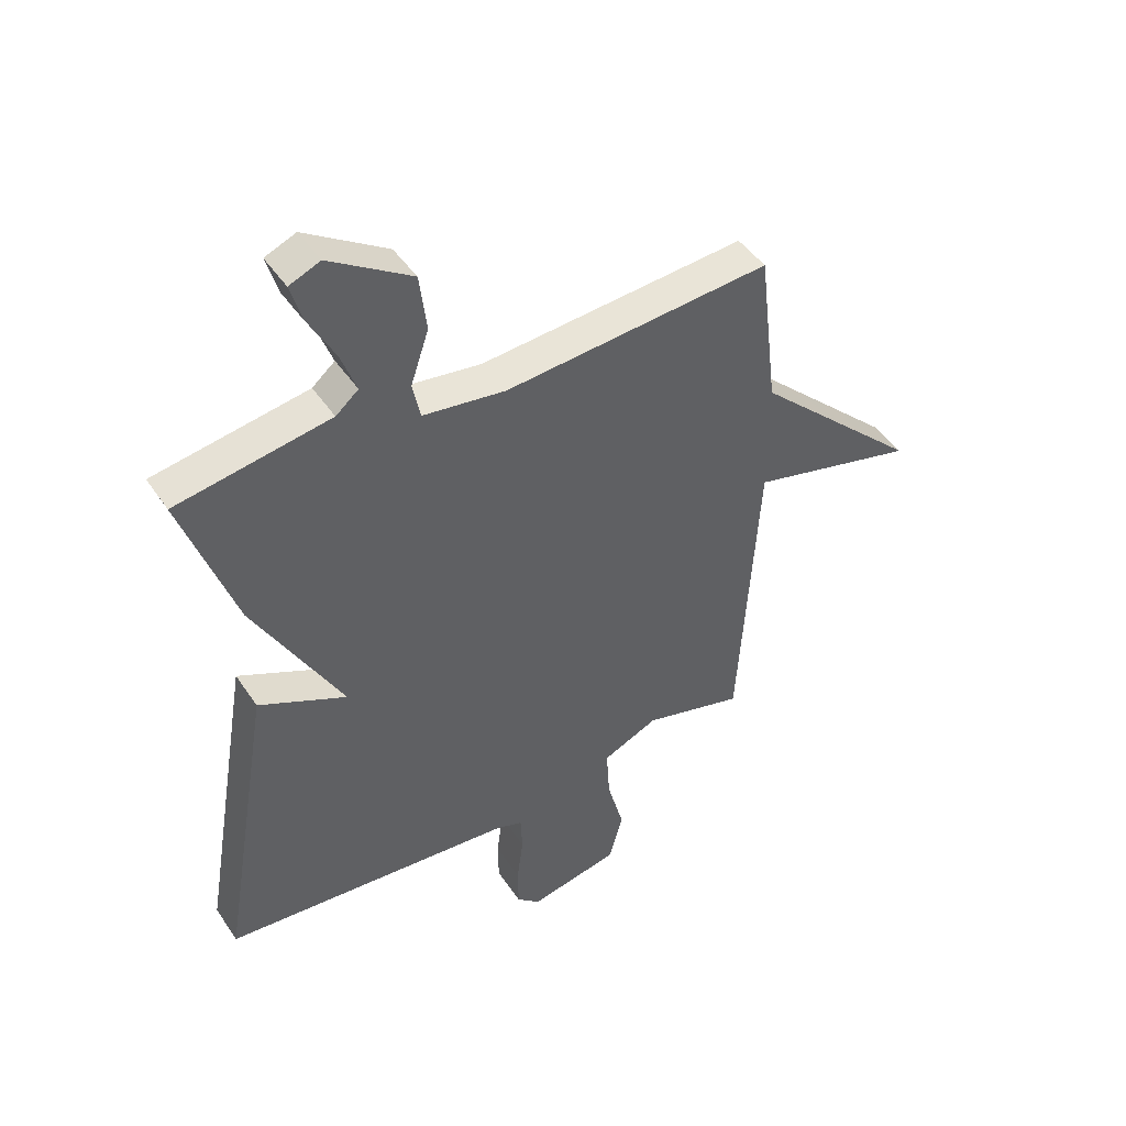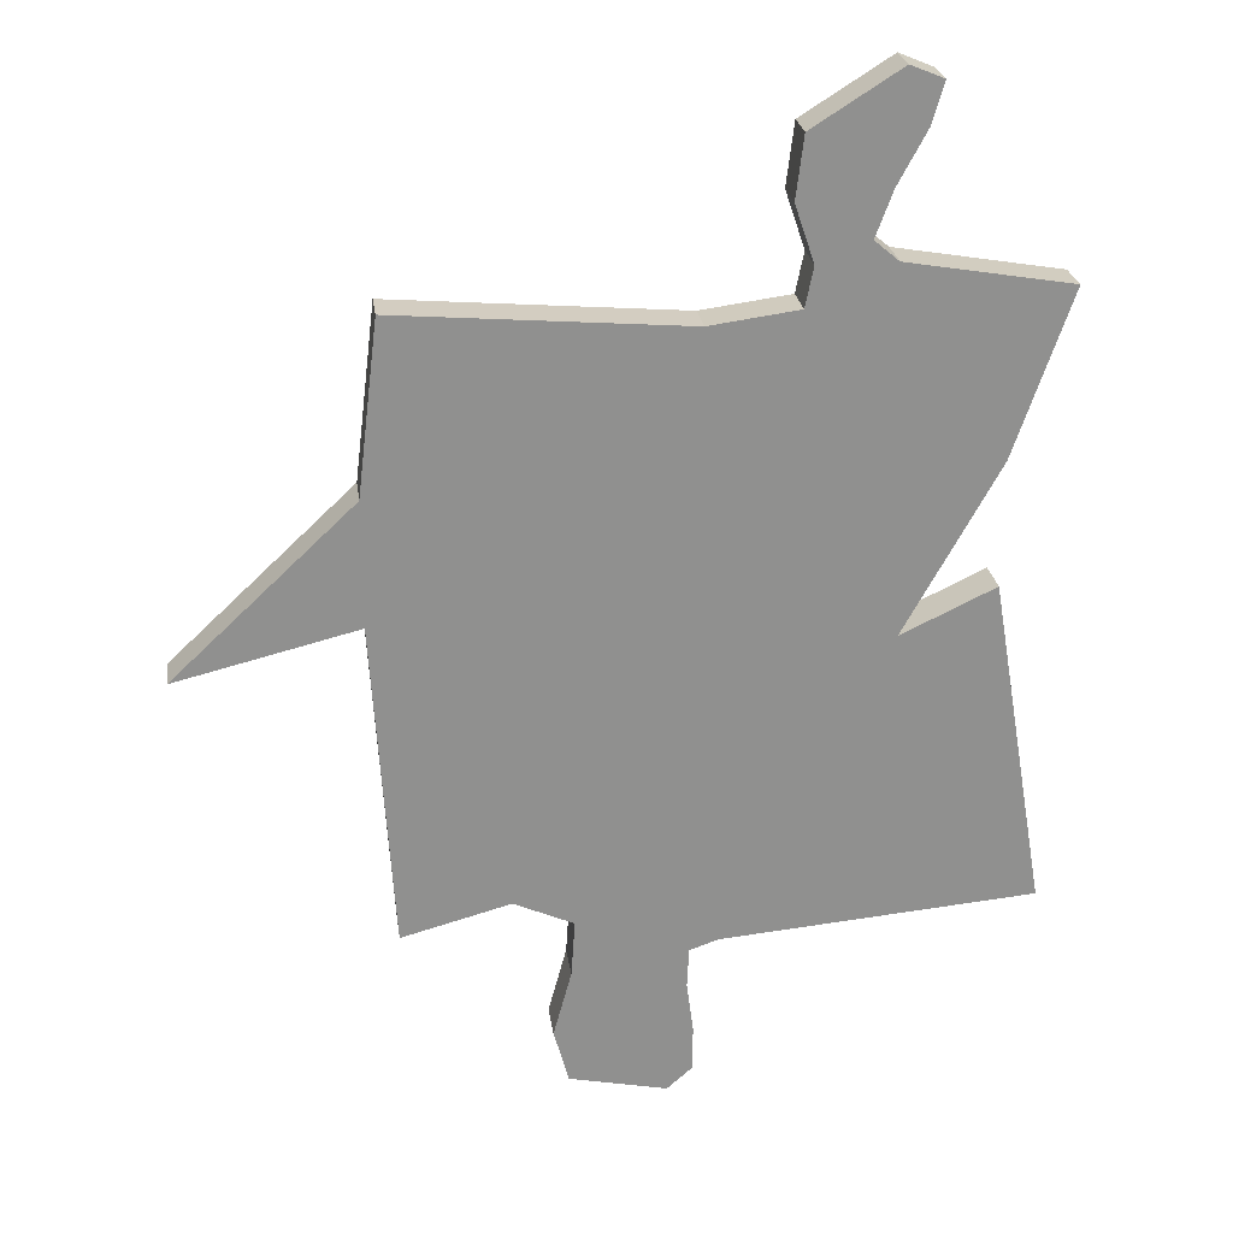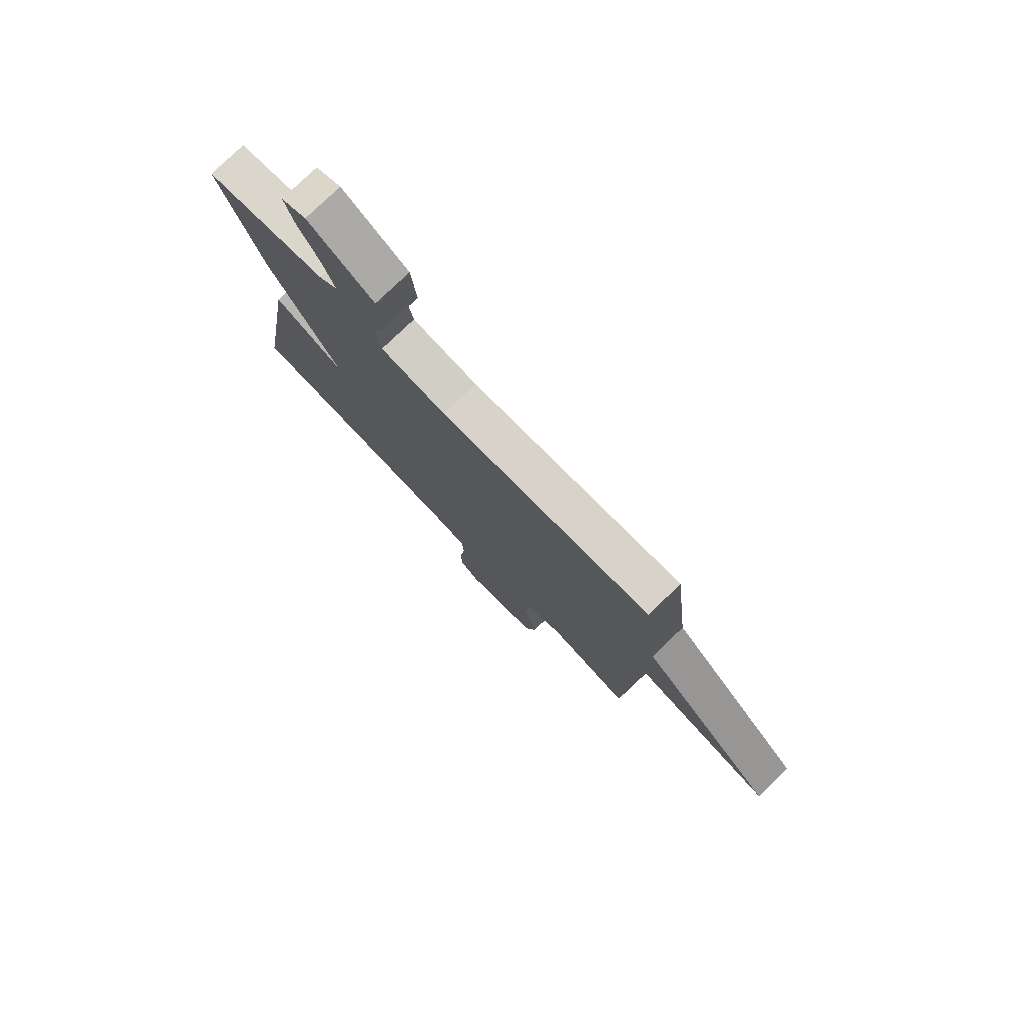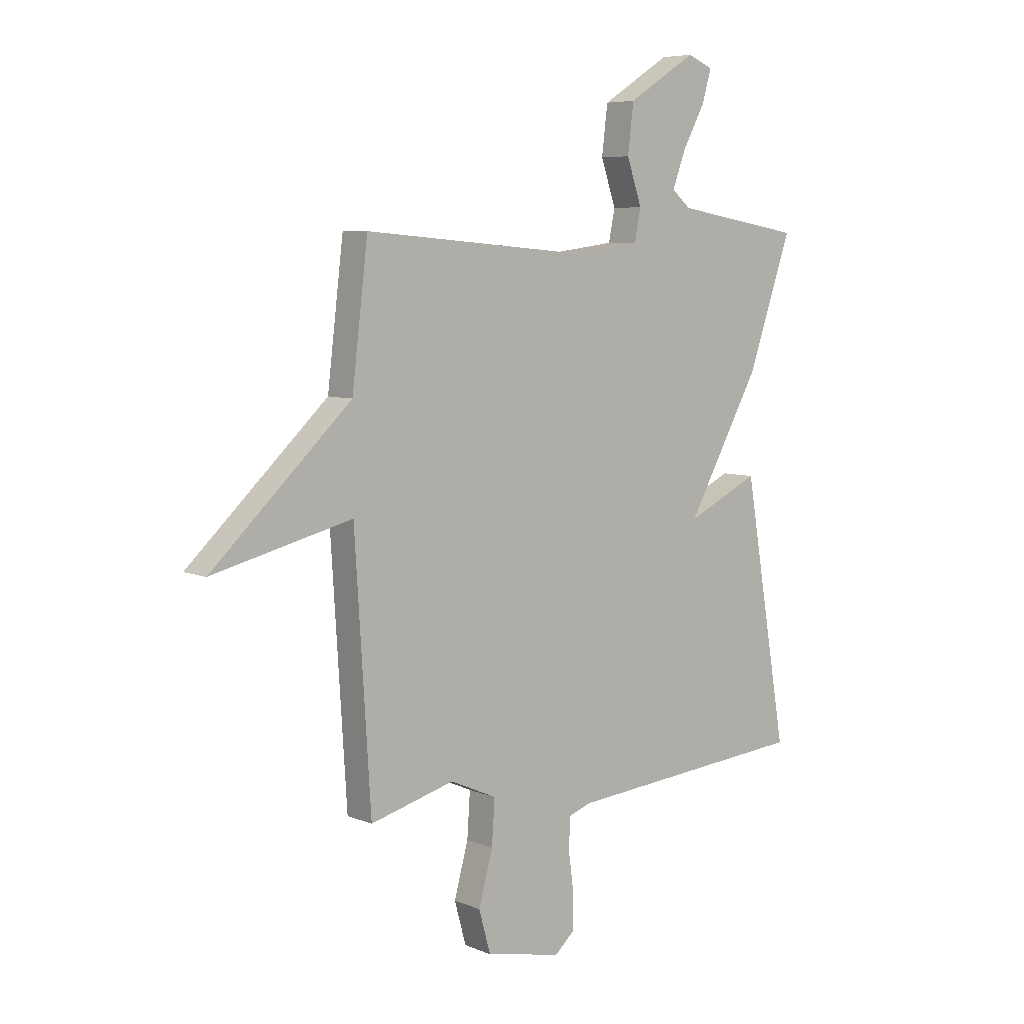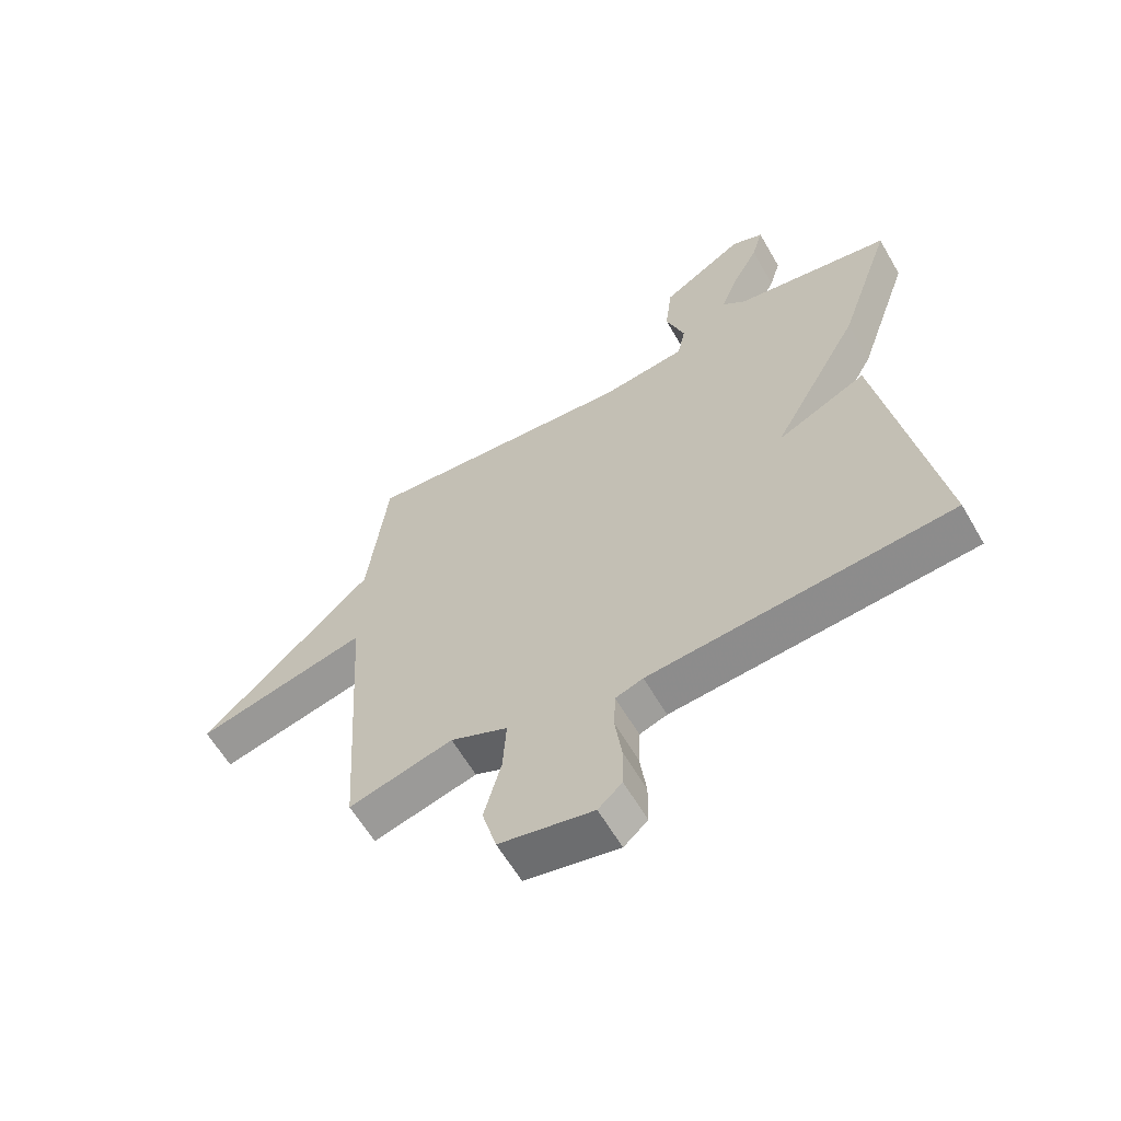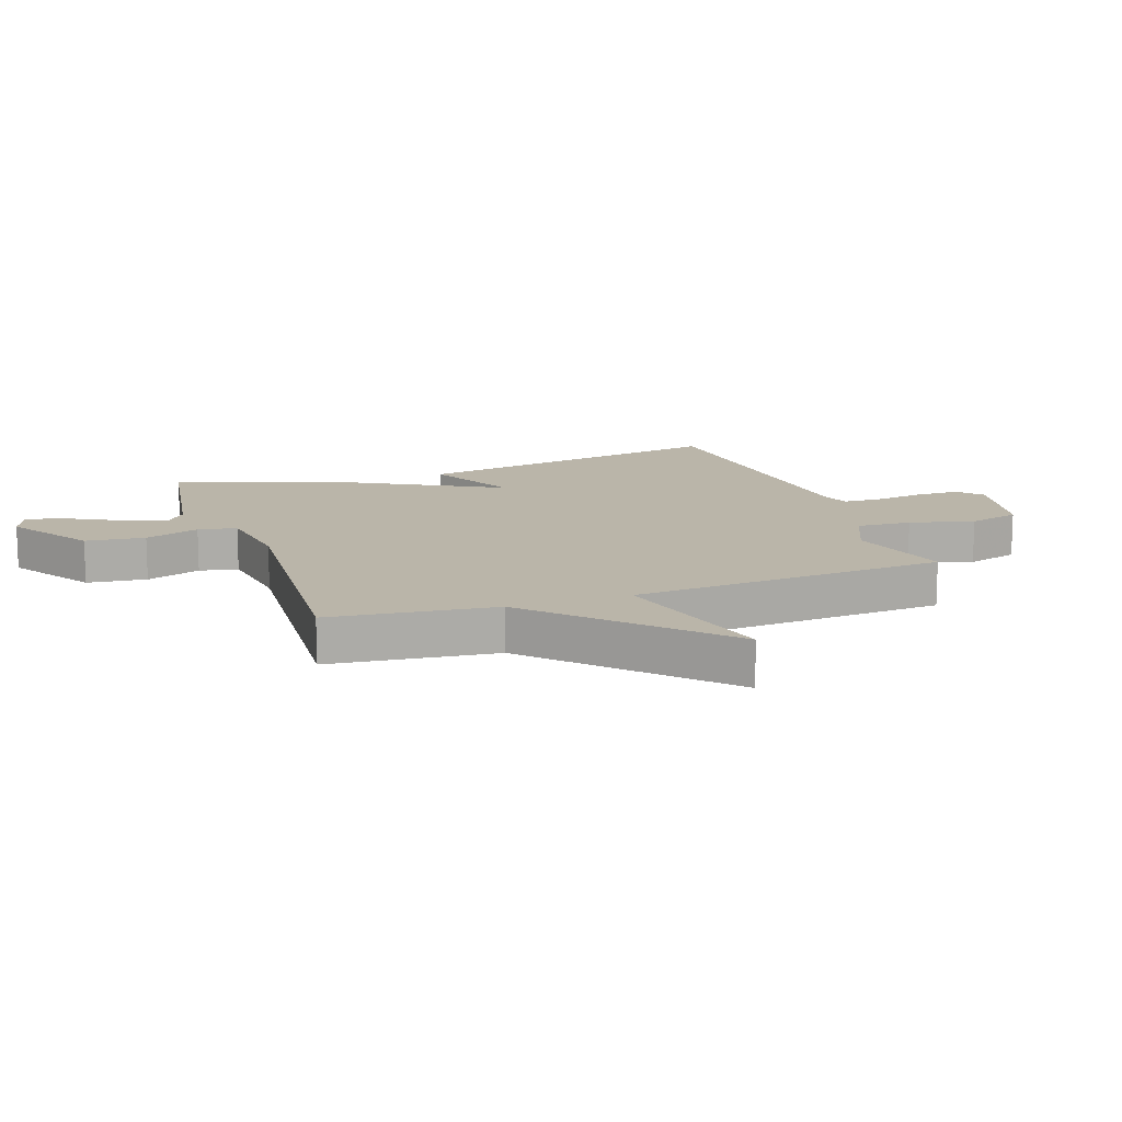
<metadata>
{"format":"obj","ext":"obj","renderer":"f3d","projection":"perspective","resolution":1024,"background":"white","views":[{"elev":45.8,"azim":-31.9,"up":"+Z"},{"elev":24.9,"azim":172.3,"up":"+Z"},{"elev":77.9,"azim":46.0,"up":"+Z"},{"elev":6.7,"azim":140.2,"up":"+Z"},{"elev":-61.5,"azim":-149.9,"up":"+Z"},{"elev":13.7,"azim":70.3,"up":"+Y"}]}
</metadata>
<code>
v 0.5 0.07 0.5
v 0.533 0.07 0.225
v 0.821 0.07 -0.046
v 0.533 0.07 0.025
v 0.5 0.07 -0.5
v 0.326 0.07 -0.453
v 0.23 0.07 -0.496
v 0.236 0.07 -0.587
v 0.265 0.07 -0.694
v 0.241 0.07 -0.781
v 0.084 0.07 -0.814
v 0.044 0.07 -0.778
v 0.043 0.07 -0.705
v 0.054 0.07 -0.623
v 0.051 0.07 -0.559
v 0.005 0.07 -0.543
v -0.5 0.07 -0.5
v -0.409 0.07 0.035
v -0.258 0.07 -0.037
v -0.409 0.07 0.235
v -0.5 0.07 0.5
v -0.236 0.07 0.545
v -0.197 0.07 0.578
v -0.224 0.07 0.651
v -0.27 0.07 0.736
v -0.289 0.07 0.802
v -0.236 0.07 0.824
v -0.095 0.07 0.735
v -0.083 0.07 0.636
v -0.114 0.07 0.545
v -0.101 0.07 0.481
v 0.041 0.07 0.462
v 0.5 0 0.5
v 0.533 0 0.225
v 0.821 0 -0.046
v 0.533 0 0.025
v 0.5 0 -0.5
v 0.326 0 -0.453
v 0.23 0 -0.496
v 0.236 0 -0.587
v 0.265 0 -0.694
v 0.241 0 -0.781
v 0.084 0 -0.814
v 0.044 0 -0.778
v 0.043 0 -0.705
v 0.054 0 -0.623
v 0.051 0 -0.559
v 0.005 0 -0.543
v -0.5 0 -0.5
v -0.409 0 0.035
v -0.258 0 -0.037
v -0.409 0 0.235
v -0.5 0 0.5
v -0.236 0 0.545
v -0.197 0 0.578
v -0.224 0 0.651
v -0.27 0 0.736
v -0.289 0 0.802
v -0.236 0 0.824
v -0.095 0 0.735
v -0.083 0 0.636
v -0.114 0 0.545
v -0.101 0 0.481
v 0.041 0 0.462
f 28 29 30
f 27 28 30
f 26 27 30
f 25 26 30
f 24 25 30
f 23 24 30 31
f 22 23 31
f 21 22 31
f 20 21 31
f 19 20 31
f 16 17 18 19
f 19 31 32
f 16 19 32
f 15 16 32
f 12 13 14
f 11 12 14
f 10 11 14
f 9 10 14
f 8 9 14
f 14 15 32
f 8 14 32
f 7 8 32
f 4 5 6
f 32 1 2
f 7 32 2
f 6 7 2
f 4 6 2
f 2 3 4
f 62 61 60
f 62 60 59
f 62 59 58
f 62 58 57
f 62 57 56
f 63 62 56 55
f 63 55 54
f 63 54 53
f 63 53 52
f 63 52 51
f 51 50 49 48
f 64 63 51
f 64 51 48
f 64 48 47
f 46 45 44
f 46 44 43
f 46 43 42
f 46 42 41
f 46 41 40
f 64 47 46
f 64 46 40
f 64 40 39
f 38 37 36
f 34 33 64
f 34 64 39
f 34 39 38
f 34 38 36
f 36 35 34
f 1 33 34 2
f 2 34 35 3
f 3 35 36 4
f 4 36 37 5
f 5 37 38 6
f 6 38 39 7
f 7 39 40 8
f 8 40 41 9
f 9 41 42 10
f 10 42 43 11
f 11 43 44 12
f 12 44 45 13
f 13 45 46 14
f 14 46 47 15
f 15 47 48 16
f 16 48 49 17
f 17 49 50 18
f 18 50 51 19
f 19 51 52 20
f 20 52 53 21
f 21 53 54 22
f 22 54 55 23
f 23 55 56 24
f 24 56 57 25
f 25 57 58 26
f 26 58 59 27
f 27 59 60 28
f 28 60 61 29
f 29 61 62 30
f 30 62 63 31
f 31 63 64 32
f 32 64 33 1

</code>
